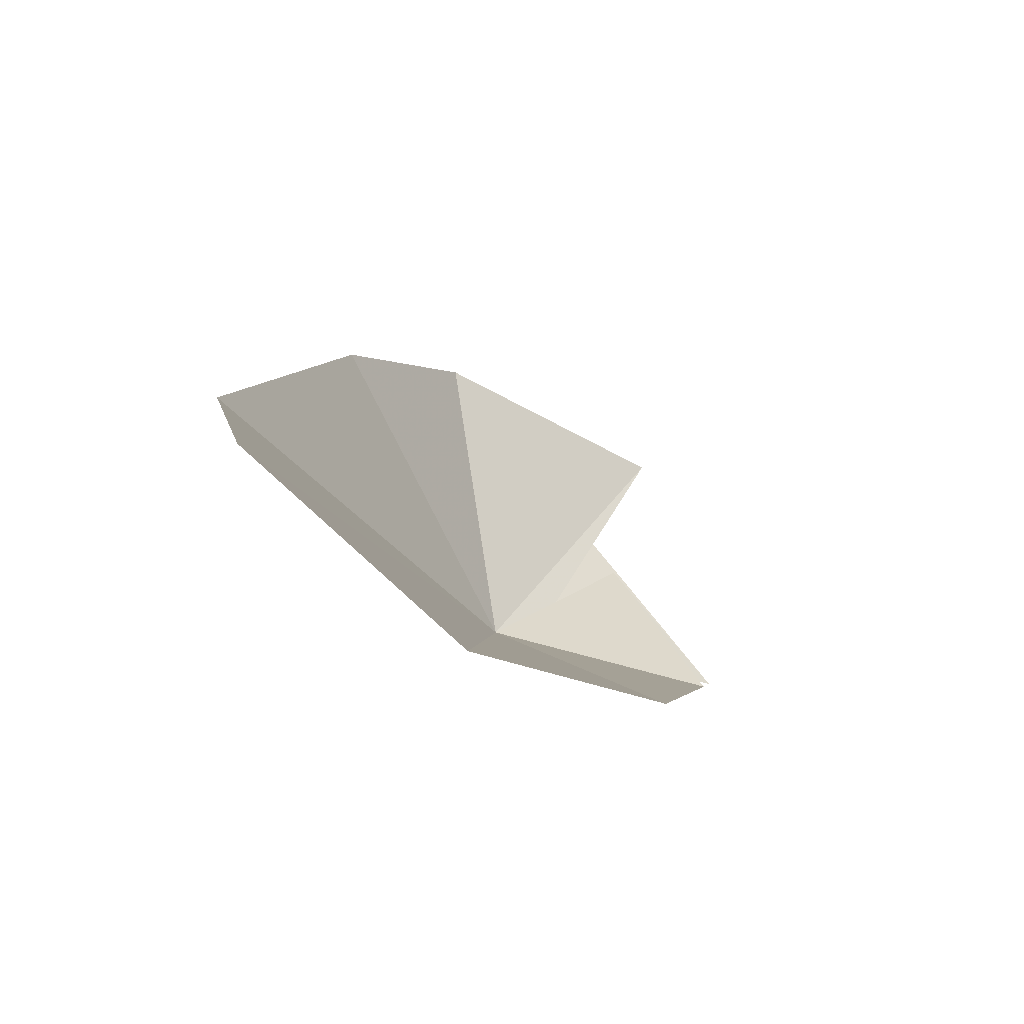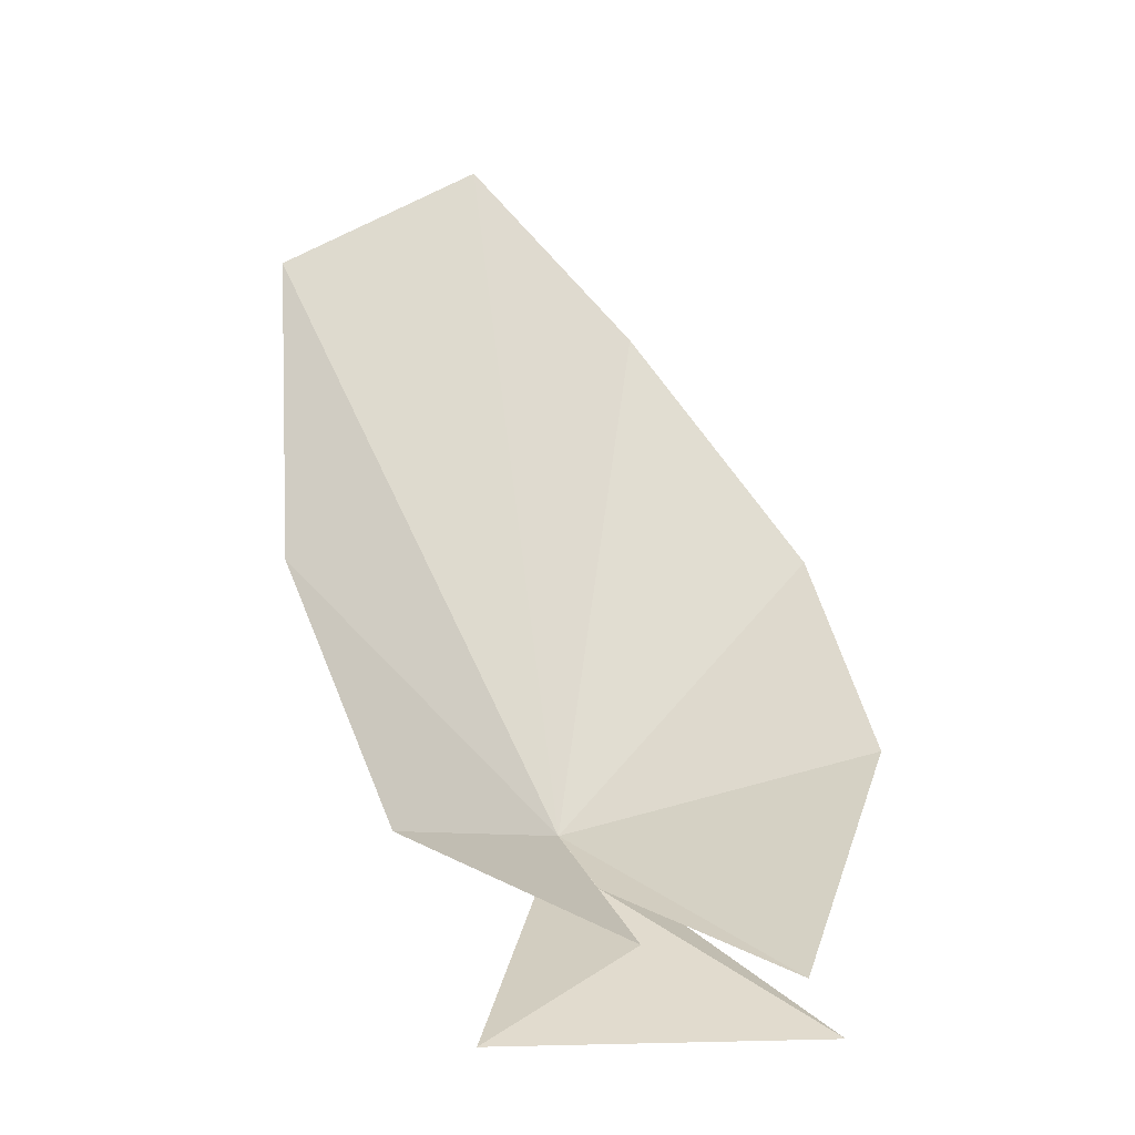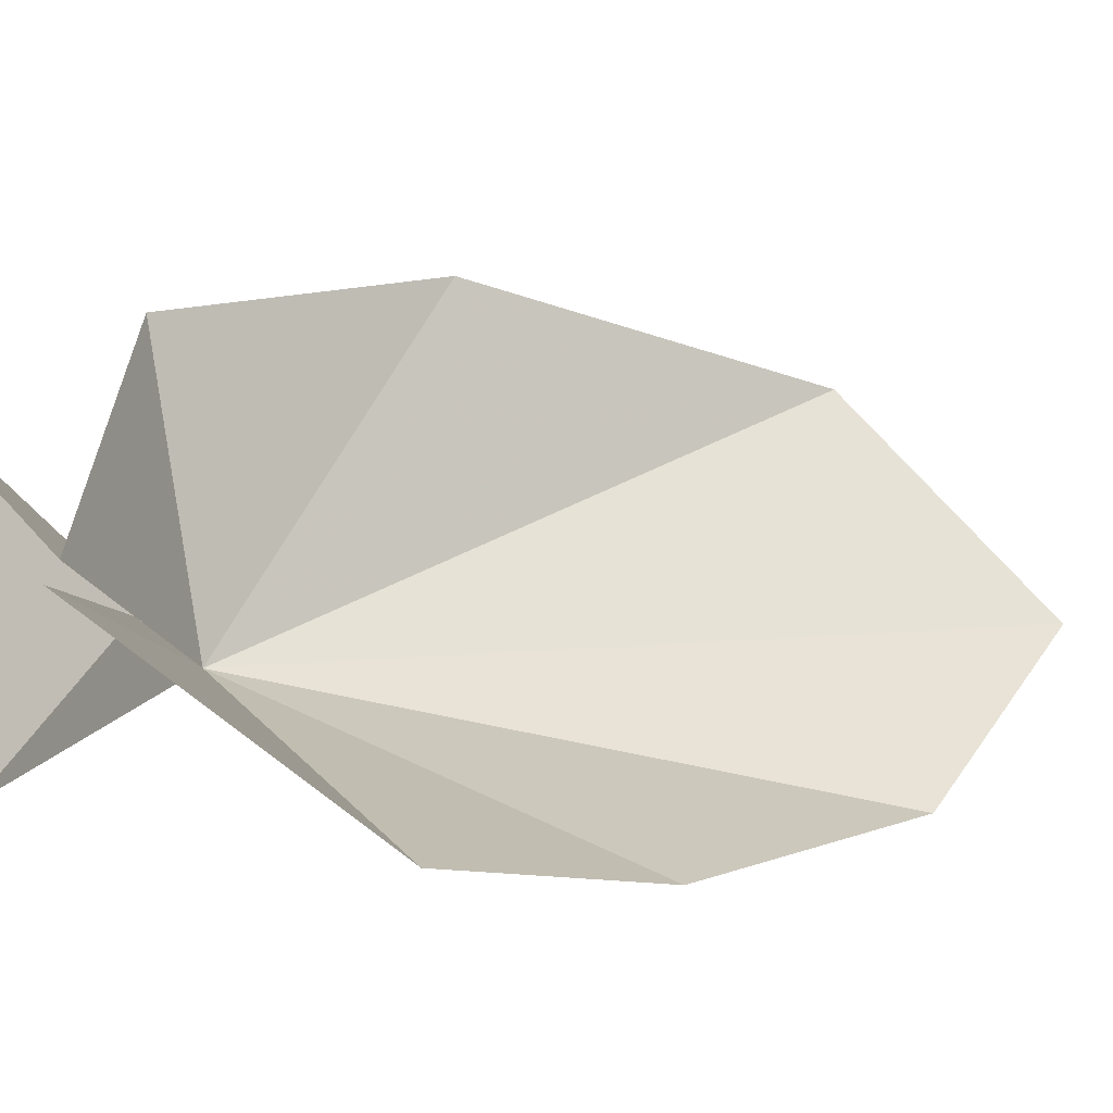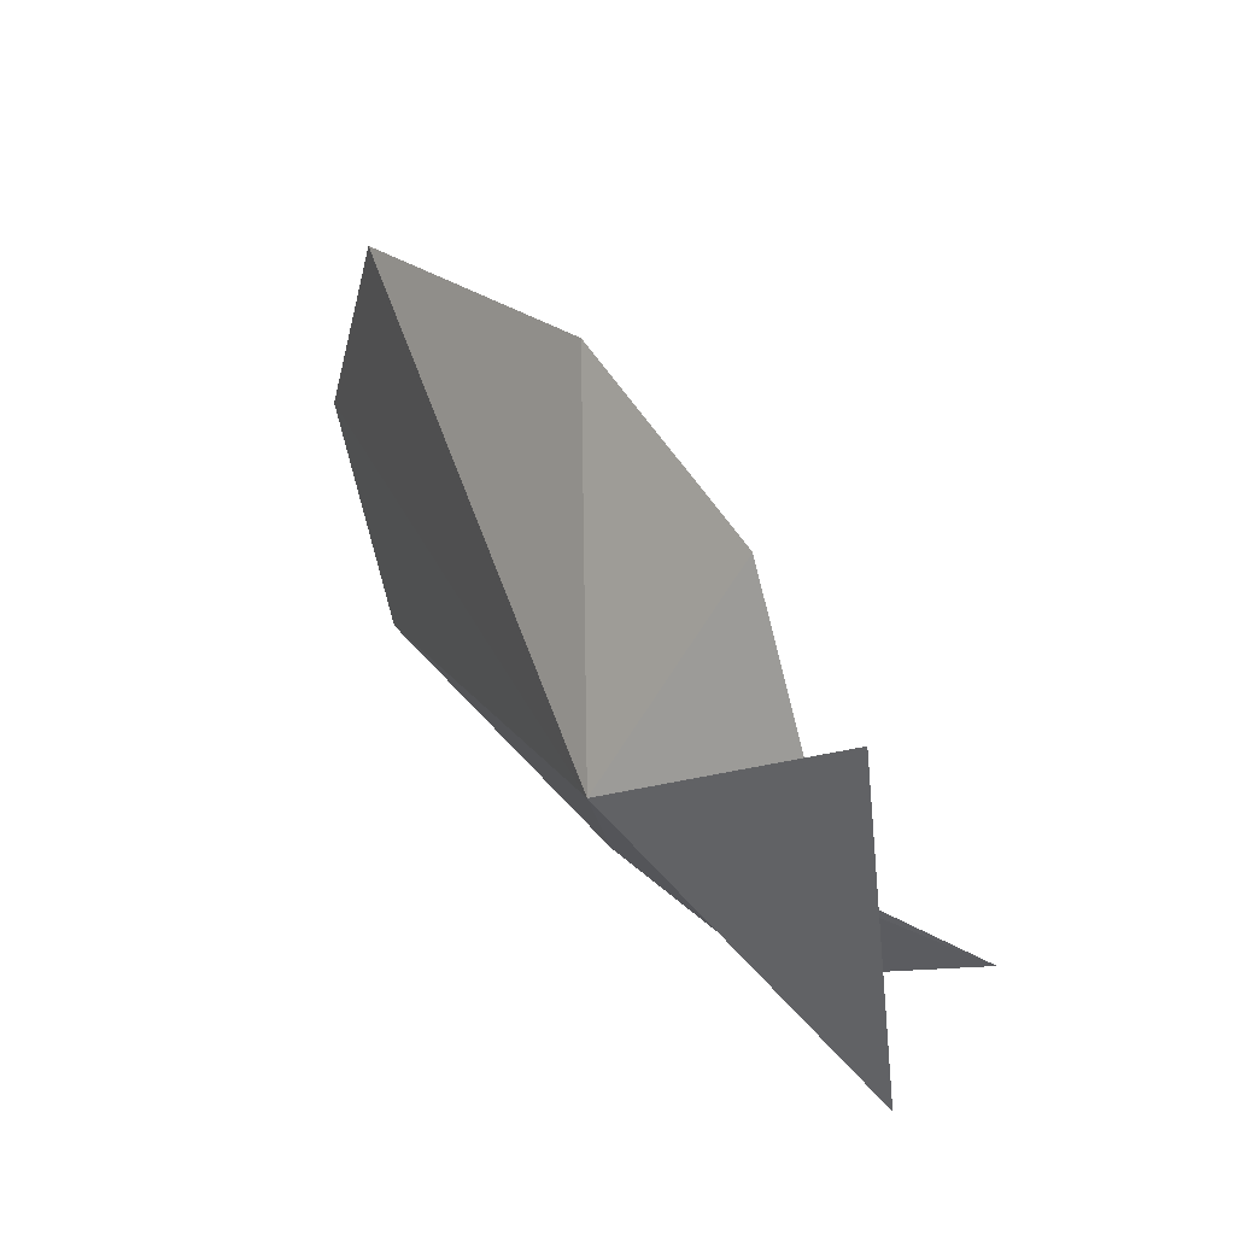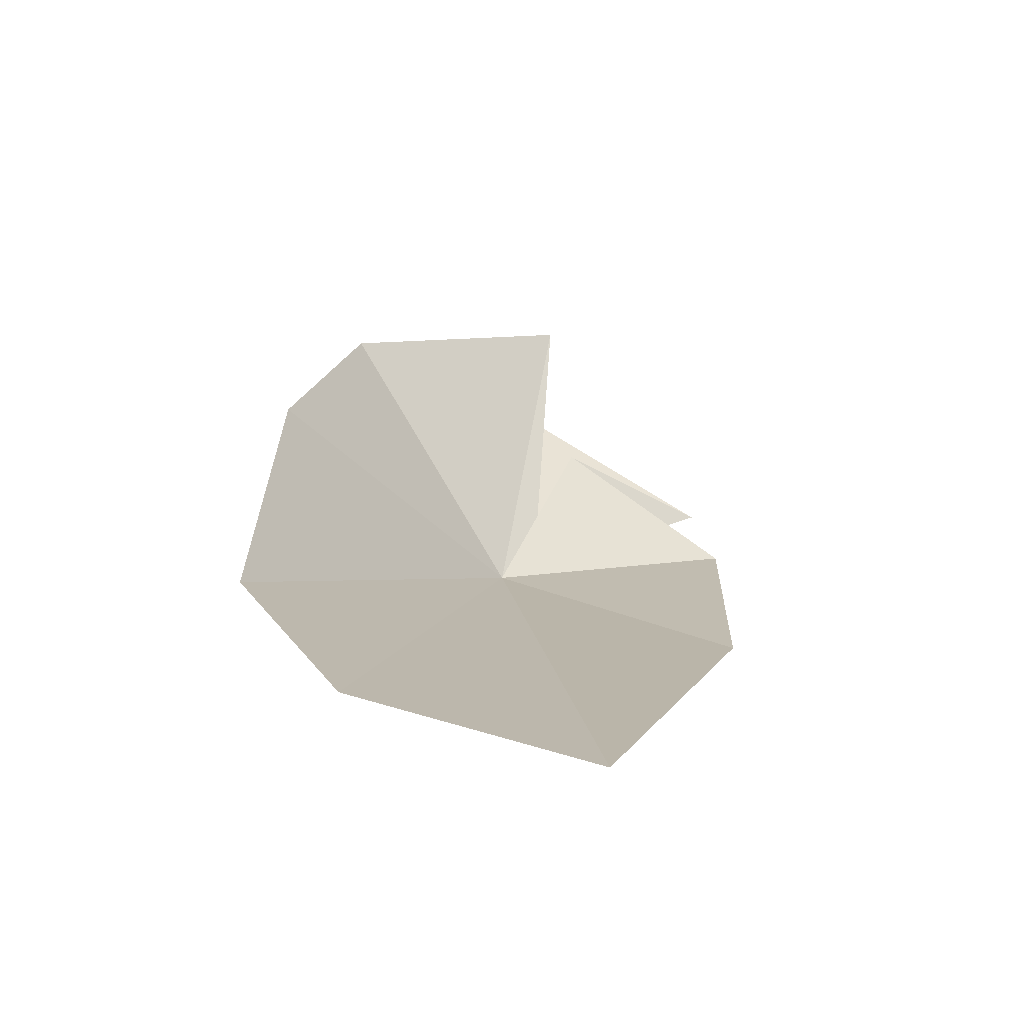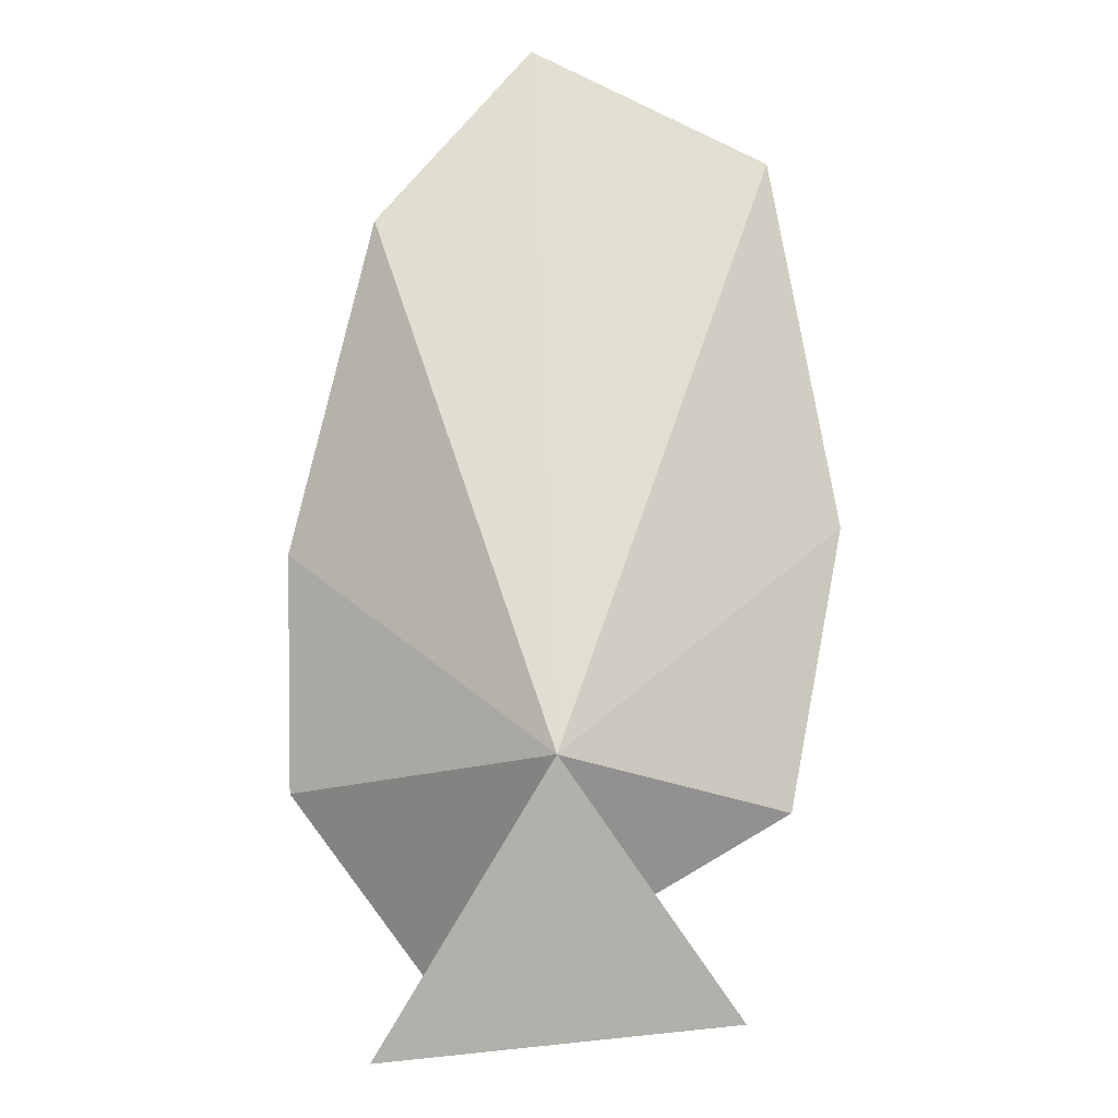
<metadata>
{"format":"obj","ext":"obj","renderer":"f3d","projection":"perspective","resolution":1024,"background":"white","views":[{"elev":60.6,"azim":-126.8,"up":"+Y"},{"elev":-0.8,"azim":-20.2,"up":"+Y"},{"elev":56.1,"azim":72.4,"up":"+Z"},{"elev":-56.5,"azim":-86.0,"up":"+Y"},{"elev":77.3,"azim":-149.8,"up":"+Y"},{"elev":-42.8,"azim":-174.4,"up":"+Y"}]}
</metadata>
<code>
v 19.65 -6.353 16.28
v 19.65 4.549 12.05
v 22.16 1.697 12.95
v 23.83 -2.135 16.28
v 24 -5.013 18.57
v 21.46 -7.881 21.28
v 17.24 -8.825 19.66
v 22.73 -9.029 19.87
v 19.73 -6.987 17.77
v 19.81 -7.621 19.25
v 15.32 -2.139 16.49
v 16.37 -5.963 18.53
v 16.05 2.683 13.21
f 1 2 3
f 1 3 4
f 1 4 5
f 1 5 6
f 1 8 7
f 1 12 11
f 1 11 13
f 1 10 12
f 1 13 2
f 1 9 8
f 1 6 9
f 1 7 10

</code>
